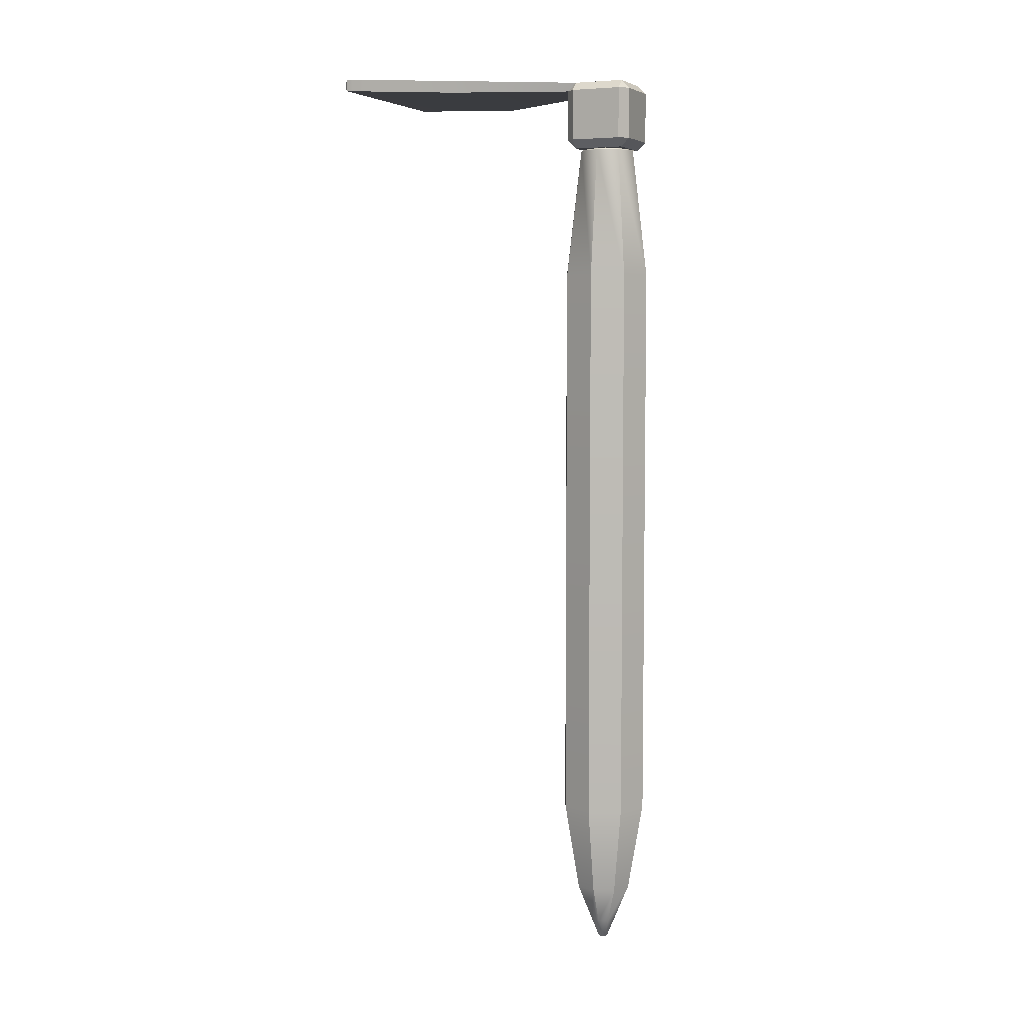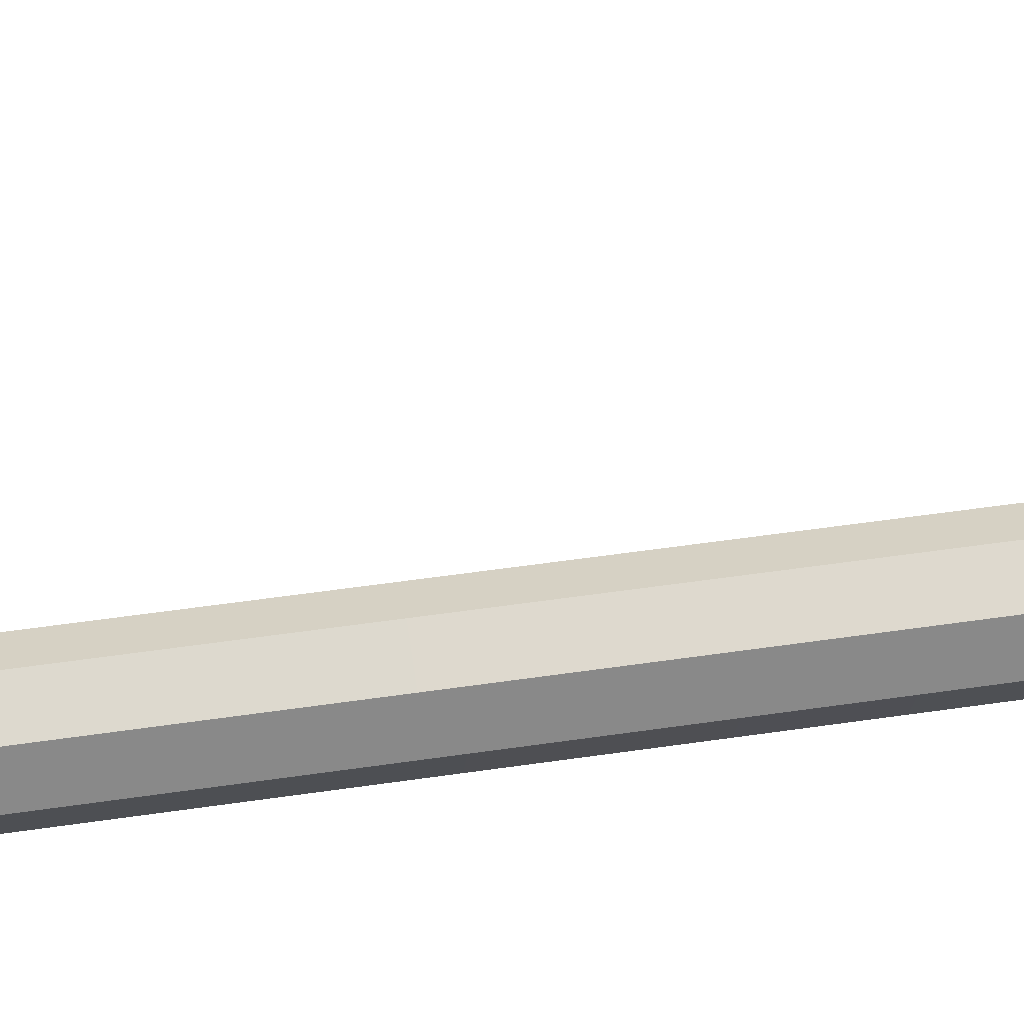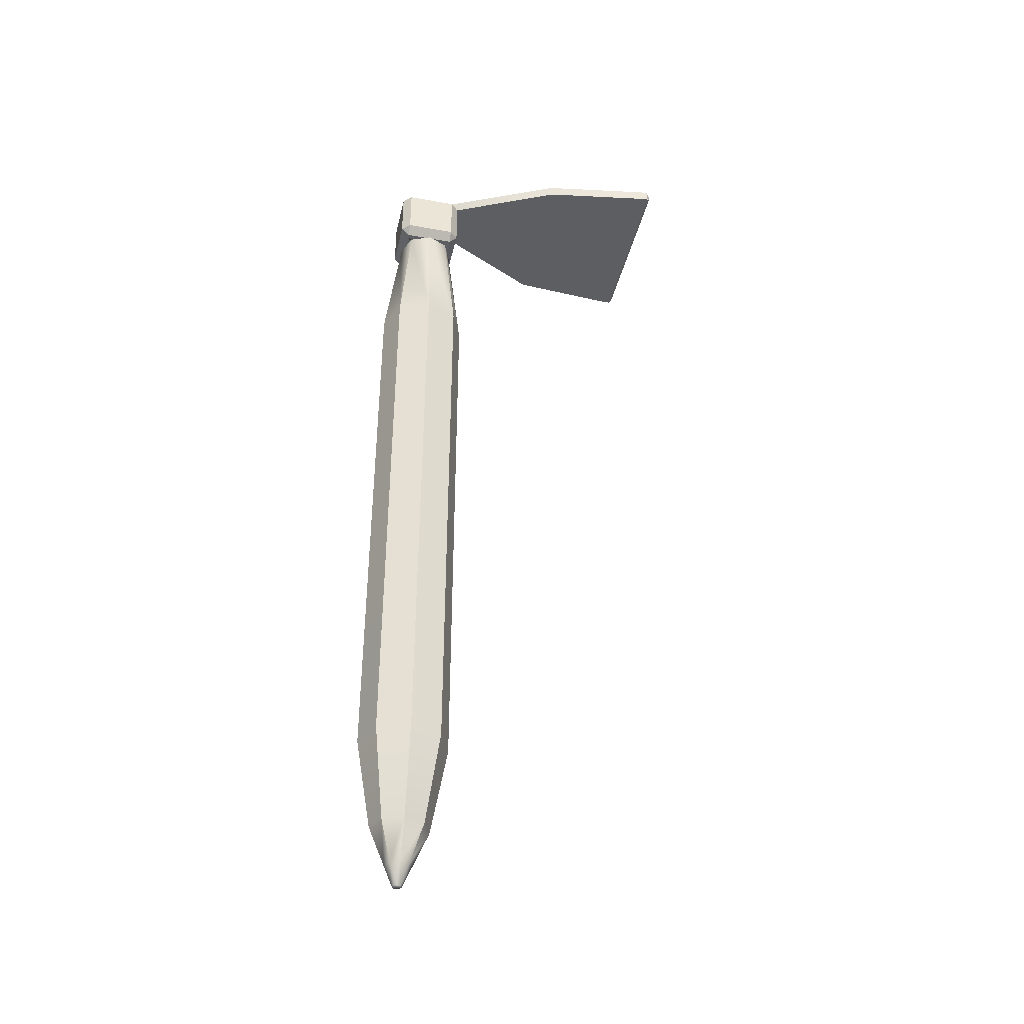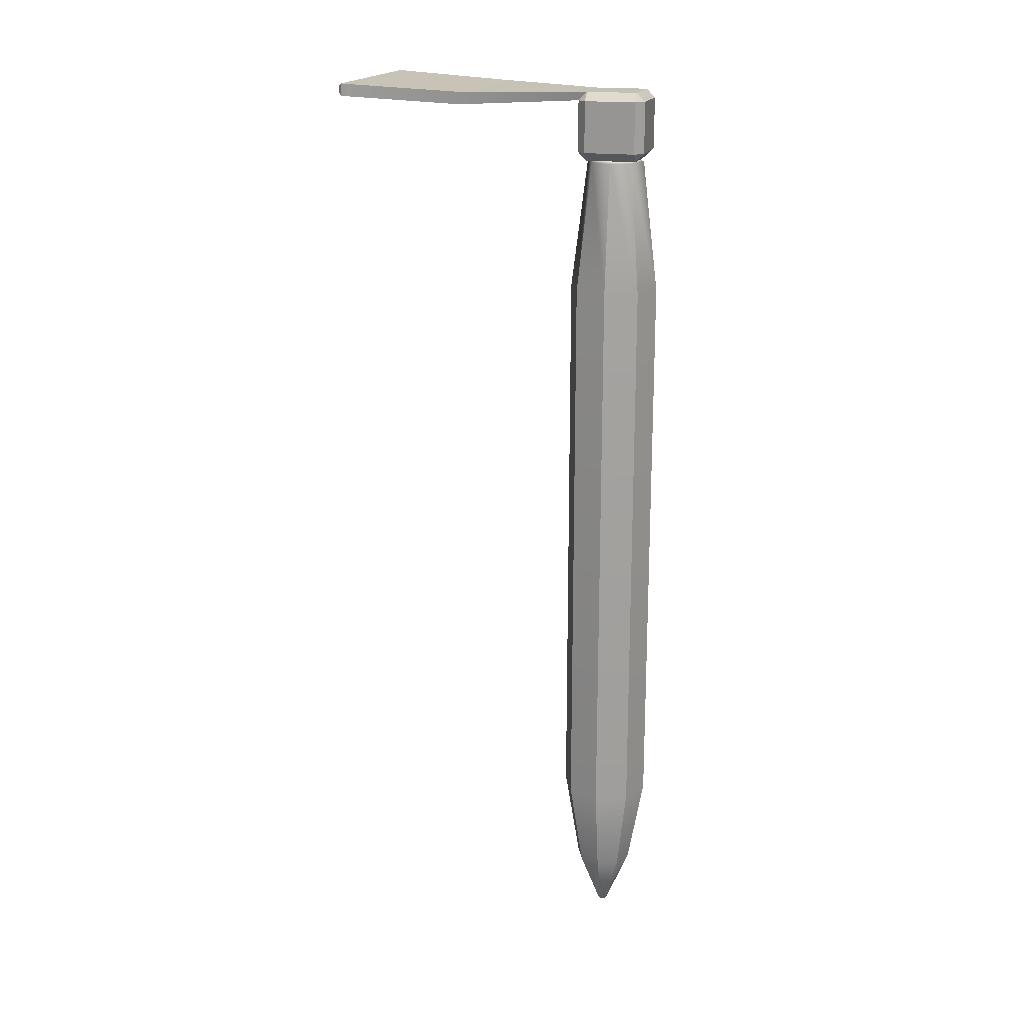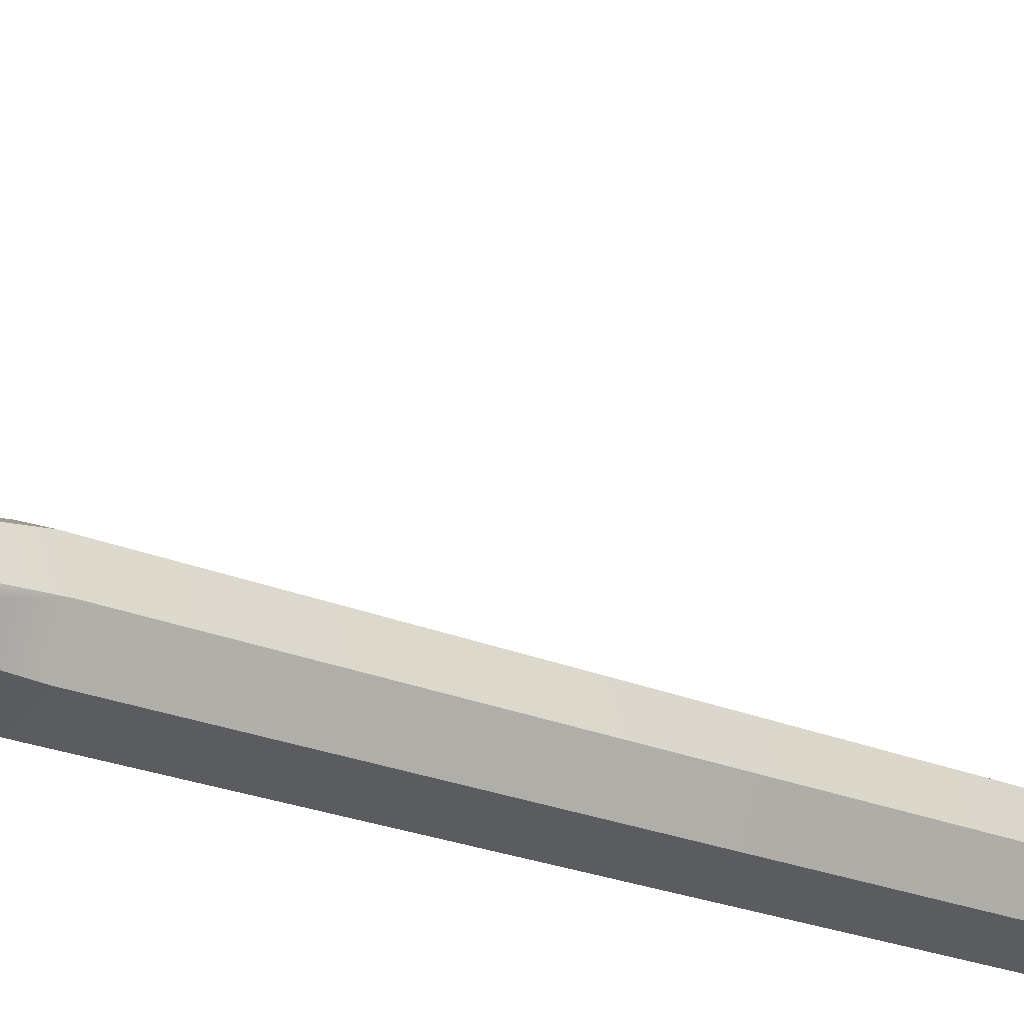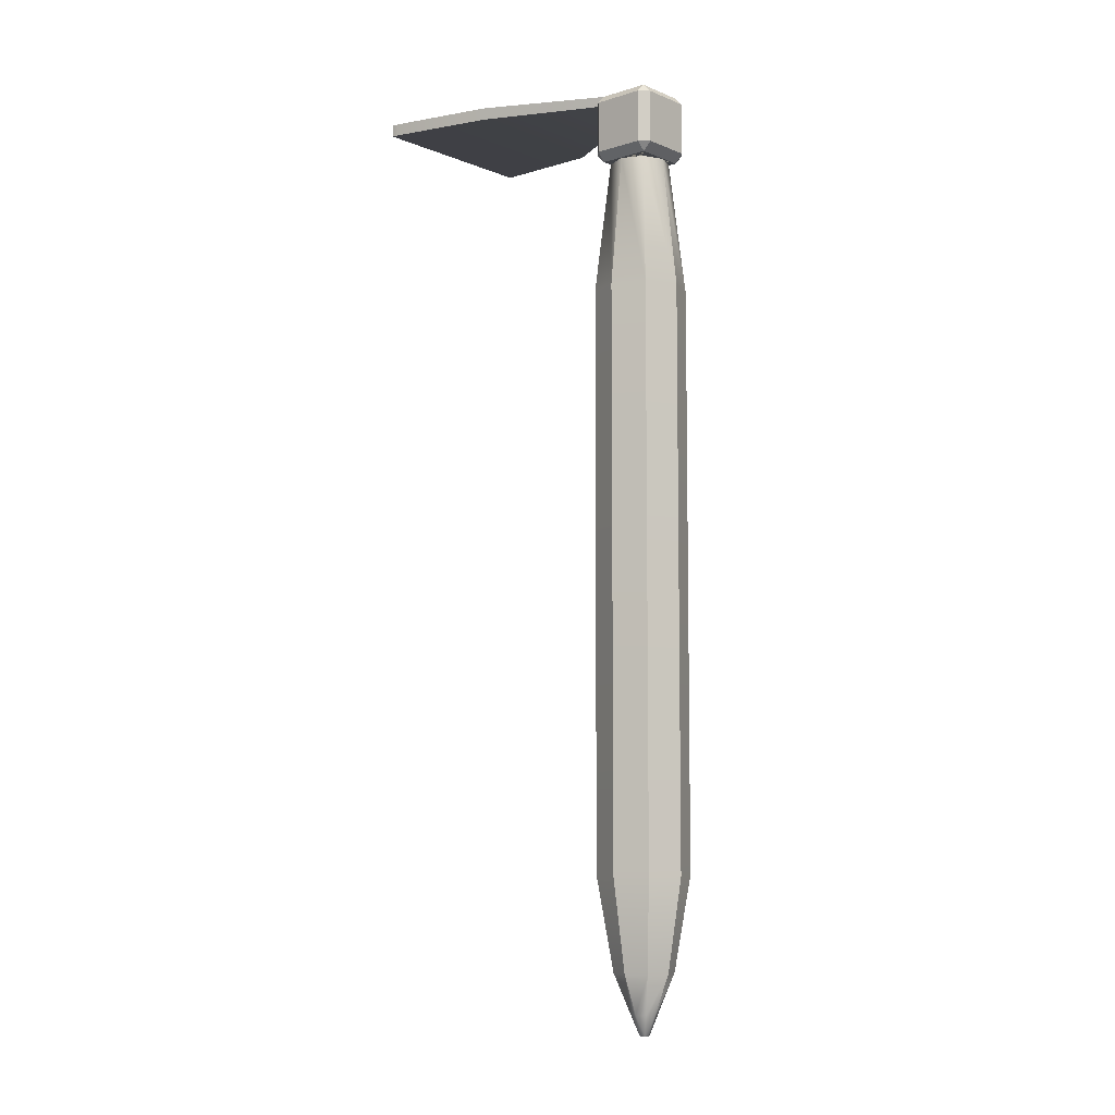
<metadata>
{"format":"obj","ext":"obj","renderer":"f3d","projection":"perspective","resolution":1024,"background":"white","views":[{"elev":5.6,"azim":113.8,"up":"+Y"},{"elev":50.0,"azim":-99.3,"up":"+Z"},{"elev":-38.7,"azim":-102.9,"up":"+Y"},{"elev":18.4,"azim":105.2,"up":"+Y"},{"elev":-20.5,"azim":-129.8,"up":"+Z"},{"elev":-6.9,"azim":131.3,"up":"+Y"}]}
</metadata>
<code>
g default
v -0.007357 -0.9644 6.993
v -0.02049 -0.9199 6.98
v -0 -0.9644 6.99
v 0 -0.9199 6.971
v 0.007357 -0.9644 6.993
v 0.02049 -0.9199 6.98
v 0 -0.9644 7.01
v 0 -0.9199 7.029
v -0.007357 -0.9644 7.007
v 0.007357 -0.9644 7.007
v 0.02049 -0.9199 7.02
v -0.02049 -0.9199 7.02
v -0.075 0.9437 6.944
v -0.05625 0.9437 6.925
v -0.05625 0.925 6.944
v -0.05625 0.925 7.056
v -0.05625 0.9437 7.075
v -0.075 0.9437 7.056
v 0.05625 0.925 6.944
v 0.05625 0.9437 6.925
v 0.075 0.9437 6.944
v -0.075 1.056 6.944
v -0.05625 1.075 6.944
v -0.05625 1.056 6.925
v 0.075 0.9437 7.056
v 0.05625 0.9437 7.075
v 0.05625 0.925 7.056
v -0.075 1.056 7.056
v -0.05625 1.056 7.075
v -0.05625 1.075 7.056
v 0.05625 1.056 6.925
v 0.05625 1.075 6.944
v 0.075 1.056 6.944
v -0.1736 1.079 7.314
v 0.05625 1.056 7.075
v -0.1736 1.052 7.315
v 0.05625 1.075 7.056
v 0.075 1.056 7.056
v -0.202 1.092 7.563
v 0.1736 1.052 7.315
v 0.1736 1.079 7.314
v -0.2021 1.066 7.565
v -0.1954 1.074 7.585
v -0.202 1.093 7.577
v -0.2021 1.067 7.579
v -0.1954 1.087 7.584
v 0.2016 1.092 7.563
v 0.2016 1.066 7.565
v -0.0104 -0.9644 7
v -0.02898 -0.9199 7
v -0.0645 -0.8349 7
v -0.0456 -0.8349 6.954
v 0 -0.8349 6.936
v 0.02898 -0.9199 7
v 0.0104 -0.9644 7
v -0.0456 -0.8349 7.046
v 0.0456 -0.8349 6.954
v 0 -0.8349 7.064
v 0.0645 -0.8349 7
v -0.07071 -0.6319 6.929
v -0.1 -0.6319 7
v -0 -0.6319 6.9
v 0.0456 -0.8349 7.046
v -0.07071 -0.6319 7.071
v 0.07071 -0.6319 6.929
v -0 -0.6319 7.1
v 0.1 -0.6319 7
v 0.07071 -0.6319 7.071
v -0.1 0.6319 7
v -0.07071 0.6319 6.929
v -0 0.6319 6.9
v -0.07071 0.6319 7.071
v 0.07071 0.6319 6.929
v -0 0.6319 7.1
v 0.1 0.6319 7
v 0.07071 0.6319 7.071
v -0.0456 0.92 6.954
v -0.0645 0.92 7
v 0 0.92 6.936
v -0.0456 0.92 7.046
v 0.0456 0.92 6.954
v 0 0.92 7.064
v 0.0645 0.92 7
v -0.03419 0.925 6.966
v -0.04835 0.925 7
v 0 0.925 6.952
v 0.0456 0.92 7.046
v -0.03419 0.925 7.034
v 0.03419 0.925 6.966
v 0 0.925 7.048
v 0.04835 0.925 7
v 0.03419 0.925 7.034
v 0.2016 1.067 7.579
v 0.1949 1.074 7.585
v 0.2016 1.093 7.578
v 0.195 1.087 7.585
g polySurface3
f 3 1 2 4
f 5 3 4 6
f 9 7 8 12
f 7 10 11 8
f 13 14 15
f 16 17 18
f 19 20 21
f 22 23 24
f 25 26 27
f 28 29 30
f 31 32 33
f 34 30 29 36
f 36 29 35 40
f 37 30 34 41
f 37 35 38
f 39 34 36 42
f 35 37 41 40
f 42 36 40 48
f 44 45 43 46
f 34 39 47 41
f 48 40 41 47
f 49 50 2 1
f 9 12 50 49
f 51 52 2 50
f 52 53 4 2
f 54 55 5 6
f 11 10 55 54
f 56 51 50 12
f 53 57 6 4
f 58 56 12 8
f 57 59 54 6
f 60 52 51 61
f 62 53 52 60
f 63 58 8 11
f 59 63 11 54
f 61 51 56 64
f 65 57 53 62
f 64 56 58 66
f 57 65 67 59
f 66 58 63 68
f 68 63 59 67
f 60 61 69 70
f 62 60 70 71
f 61 64 72 69
f 65 62 71 73
f 64 66 74 72
f 67 65 73 75
f 66 68 76 74
f 68 67 75 76
f 77 70 69 78
f 79 71 70 77
f 78 69 72 80
f 81 73 71 79
f 80 72 74 82
f 73 81 83 75
f 84 77 78 85
f 86 79 77 84
f 16 18 13 15
f 15 14 20 19
f 22 24 14 13
f 82 74 76 87
f 87 76 75 83
f 85 78 80 88
f 89 81 79 86
f 13 18 28 22
f 24 31 20 14
f 88 80 82 90
f 91 83 81 89
f 90 82 87 92
f 92 87 83 91
f 17 16 27 26
f 18 17 29 28
f 25 27 19 21
f 28 30 23 22
f 31 33 21 20
f 24 23 32 31
f 17 26 35 29
f 30 37 32 23
f 25 21 33 38
f 26 25 38 35
f 37 38 33 32
f 39 42 45 44
f 42 48 93 45
f 43 45 93 94
f 47 39 44 95
f 46 43 94 96
f 44 46 96 95
f 48 47 95 93
f 94 93 95 96
f 10 7 9 49 1 3 5 55
f 15 19 91 89 86 84 85 16
f 19 27 16 85 88 90 92 91

</code>
